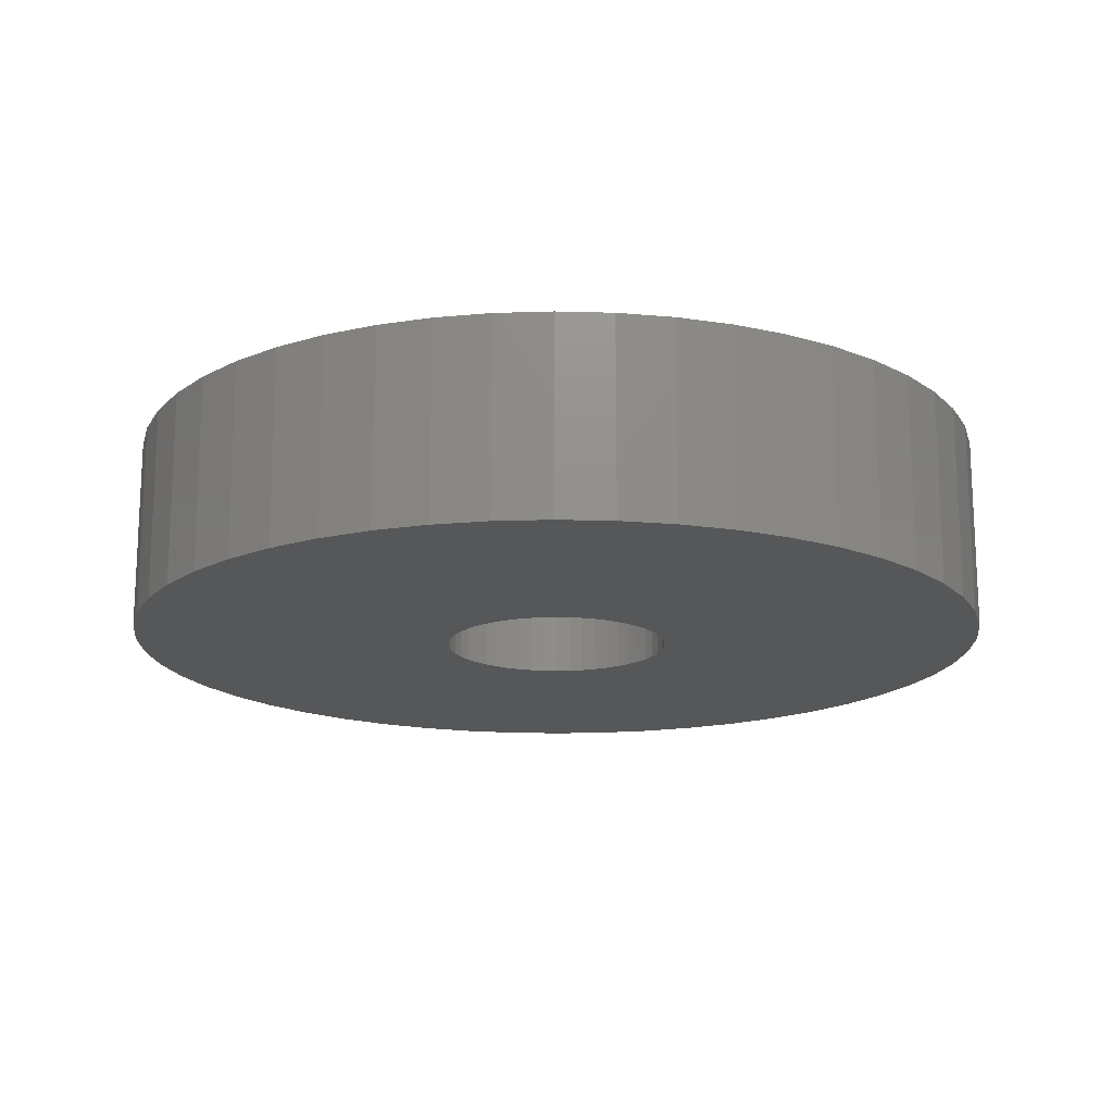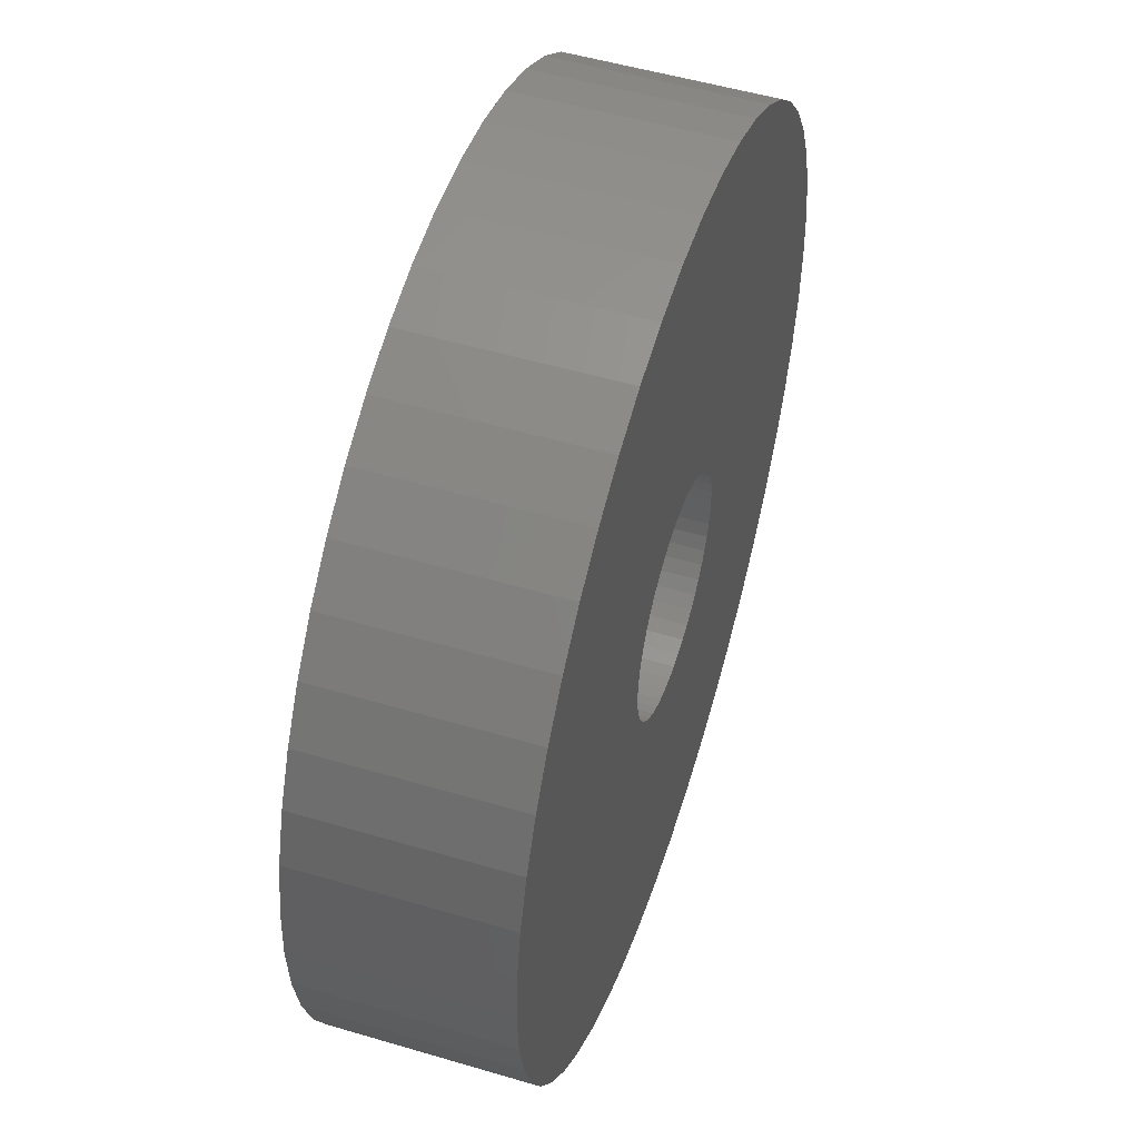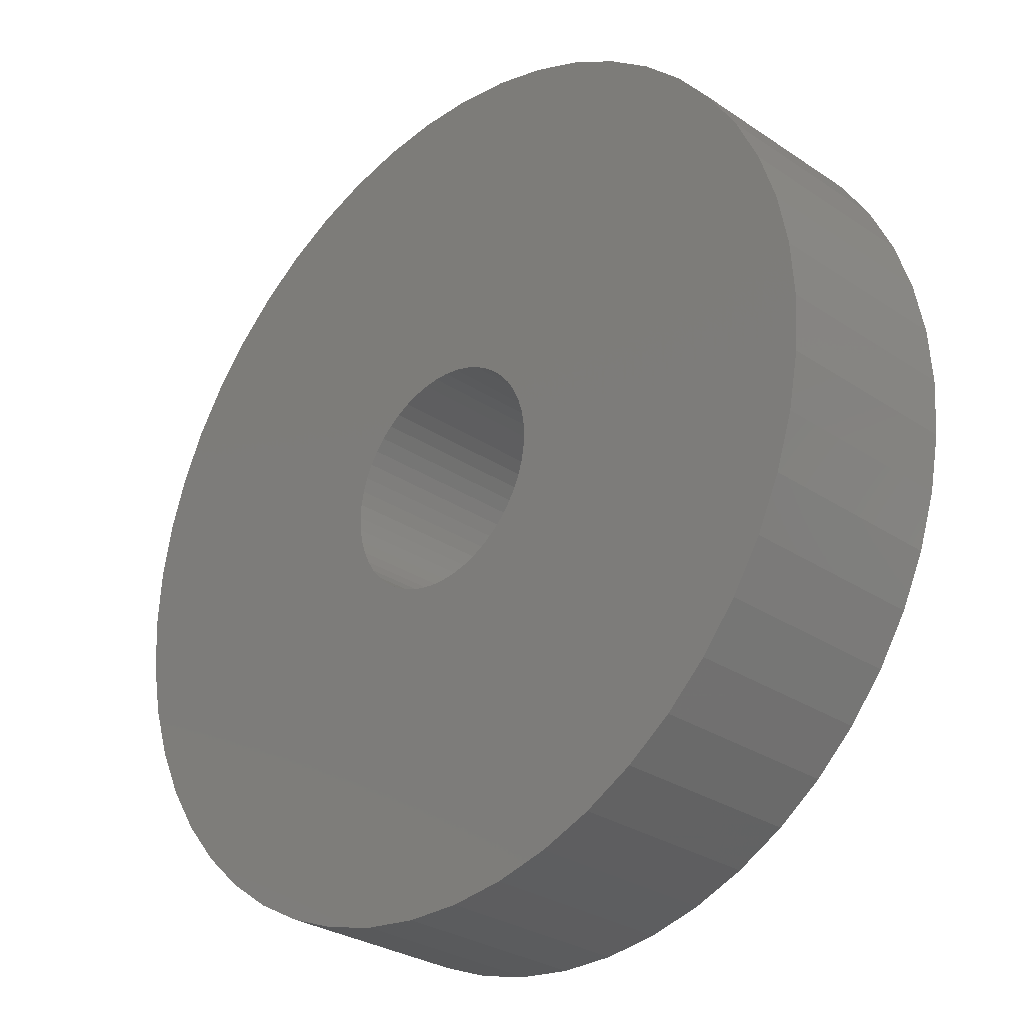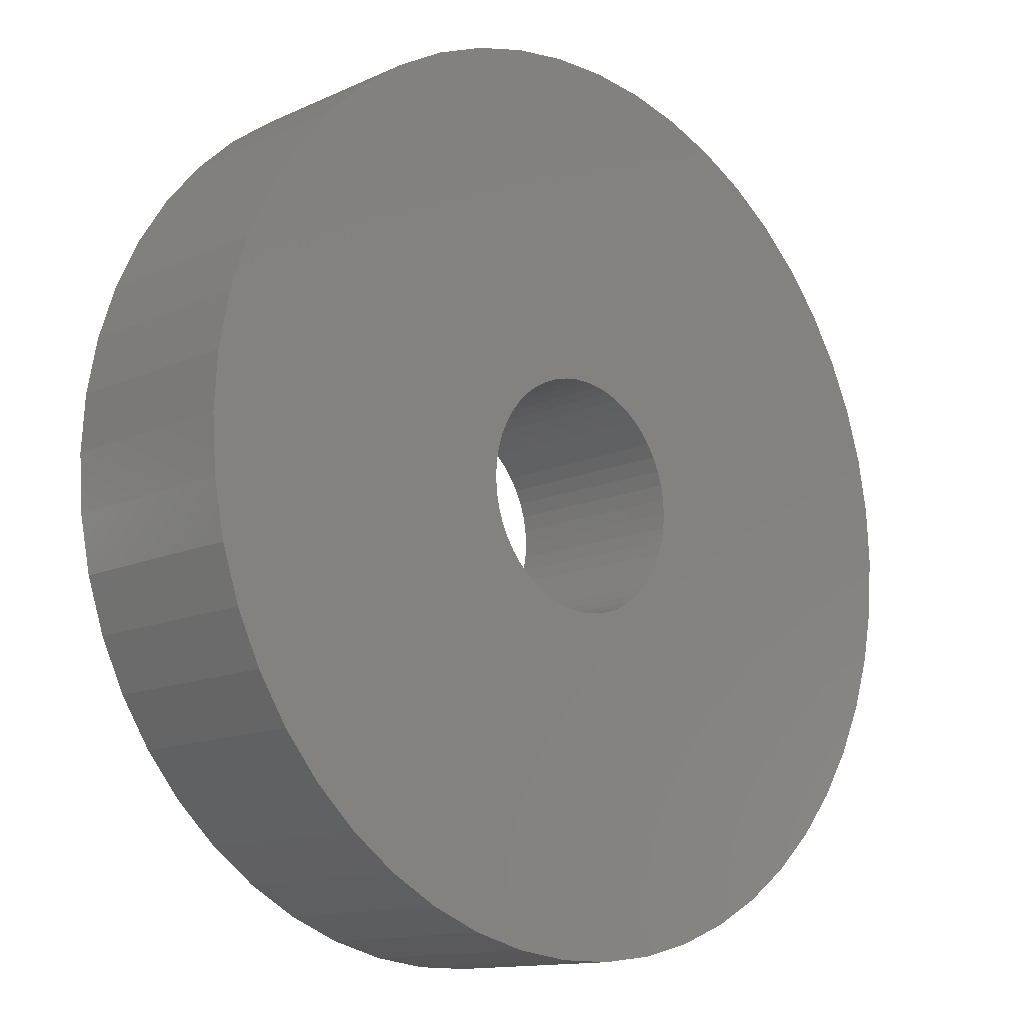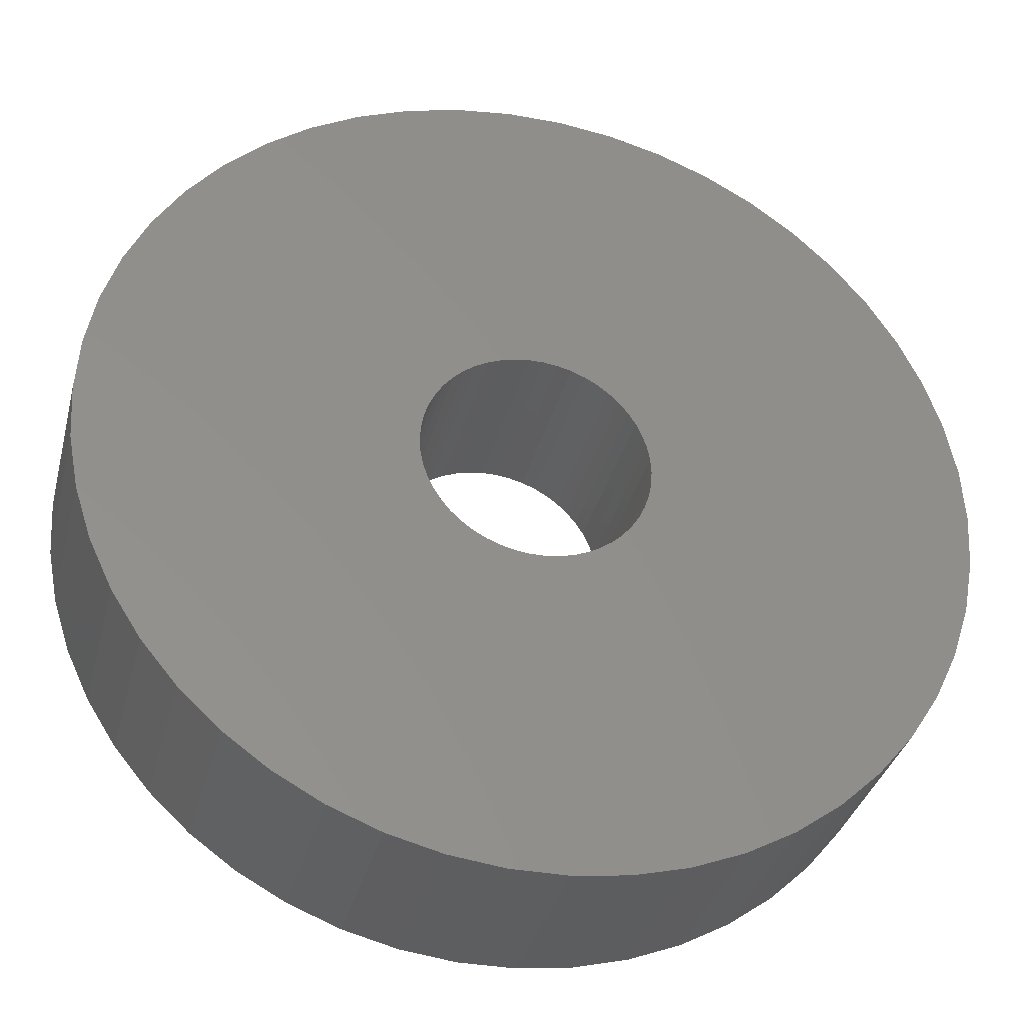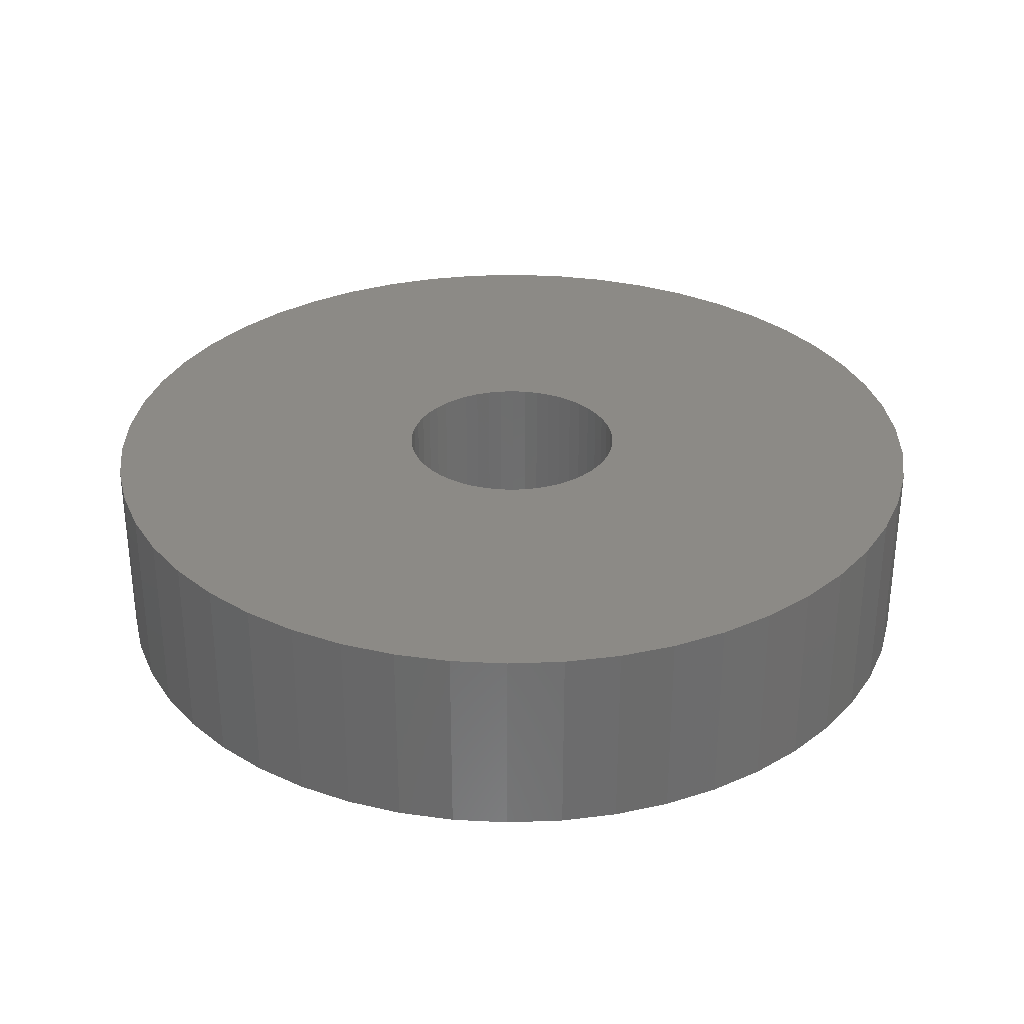
<metadata>
{"format":"stl","ext":"stl","renderer":"f3d","projection":"perspective","resolution":1024,"background":"white","views":[{"elev":-16.6,"azim":104.7,"up":"+Z"},{"elev":51.8,"azim":-72.2,"up":"+Y"},{"elev":-29.1,"azim":45.1,"up":"+Y"},{"elev":-13.0,"azim":-43.8,"up":"+Y"},{"elev":-34.7,"azim":166.0,"up":"+Y"},{"elev":31.3,"azim":-82.2,"up":"+Z"}]}
</metadata>
<code>
# stl→obj: 200 verts, 400 faces
v 13.5 0 3
v 13.39 1.692 -3
v 13.39 1.692 3
v 13.5 0 -3
v -13.5 0 -3
v -13.39 1.692 3
v -13.39 1.692 -3
v -13.5 0 3
v 0.8477 13.47 -3
v -0.8477 13.47 3
v 0.8477 13.47 3
v -0.8477 13.47 -3
v 9.841 9.241 -3
v 8.605 10.4 3
v 9.841 9.241 3
v 8.605 10.4 -3
v -8.605 10.4 -3
v -9.841 9.241 3
v -8.605 10.4 3
v -9.841 9.241 -3
v -4.172 12.84 -3
v -5.748 12.22 3
v -4.172 12.84 3
v -5.748 12.22 -3
v 12.55 4.97 3
v 11.83 6.504 -3
v 11.83 6.504 3
v 12.55 4.97 -3
v 13.08 3.357 -3
v 13.08 3.357 3
v 10.92 7.935 -3
v 10.92 7.935 3
v 5.748 12.22 -3
v 4.172 12.84 3
v 5.748 12.22 3
v 4.172 12.84 -3
v 2.53 13.26 3
v 2.53 13.26 -3
v 7.234 11.4 3
v 7.234 11.4 -3
v -12.55 4.97 -3
v -11.83 6.504 3
v -11.83 6.504 -3
v -12.55 4.97 3
v -10.92 7.935 3
v -10.92 7.935 -3
v -13.08 3.357 -3
v -13.08 3.357 3
v -7.234 11.4 -3
v -7.234 11.4 3
v -2.53 13.26 3
v -2.53 13.26 -3
v 13.39 -1.692 3
v 13.39 -1.692 -3
v -11.83 -6.504 -3
v -12.55 -4.97 3
v -12.55 -4.97 -3
v -11.83 -6.504 3
v 0.8477 -13.47 -3
v 2.53 -13.26 3
v 0.8477 -13.47 3
v 2.53 -13.26 -3
v 10.92 -7.935 3
v 11.83 -6.504 -3
v 11.83 -6.504 3
v 10.92 -7.935 -3
v 13.08 -3.357 3
v 13.08 -3.357 -3
v -10.92 -7.935 -3
v -10.92 -7.935 3
v -13.08 -3.357 3
v -13.08 -3.357 -3
v 4.172 -12.84 -3
v 5.748 -12.22 3
v 4.172 -12.84 3
v 5.748 -12.22 -3
v 3.5 0 3
v 3.472 0.4387 3
v 3.39 0.8704 3
v 3.472 -0.4387 3
v 3.254 1.288 3
v 3.067 1.686 3
v 3.39 -0.8704 3
v 2.832 2.057 3
v 12.55 -4.97 3
v 2.551 2.396 3
v 3.254 -1.288 3
v 2.231 2.697 3
v 1.875 2.955 3
v 3.067 -1.686 3
v 1.49 3.167 3
v 2.832 -2.057 3
v 1.082 3.329 3
v 0.6558 3.438 3
v 0.2198 3.493 3
v -0.2198 3.493 3
v -0.6558 3.438 3
v -1.082 3.329 3
v -1.49 3.167 3
v -1.875 2.955 3
v -2.231 2.697 3
v -2.551 2.396 3
v -2.832 2.057 3
v 9.841 -9.241 3
v 2.551 -2.396 3
v 8.605 -10.4 3
v 2.231 -2.697 3
v 7.234 -11.4 3
v 1.875 -2.955 3
v 1.49 -3.167 3
v 1.082 -3.329 3
v 0.6558 -3.438 3
v 0.2198 -3.493 3
v -0.2198 -3.493 3
v -0.8477 -13.47 3
v -0.6558 -3.438 3
v -2.53 -13.26 3
v -1.082 -3.329 3
v -4.172 -12.84 3
v -1.49 -3.167 3
v -5.748 -12.22 3
v -1.875 -2.955 3
v -7.234 -11.4 3
v -2.231 -2.697 3
v -8.605 -10.4 3
v -2.551 -2.396 3
v -9.841 -9.241 3
v -2.832 -2.057 3
v -3.067 -1.686 3
v -3.254 -1.288 3
v -3.39 -0.8704 3
v -3.472 -0.4387 3
v -13.39 -1.692 3
v -3.5 0 3
v -3.067 1.686 3
v -3.254 1.288 3
v -3.39 0.8704 3
v -3.472 0.4387 3
v 8.605 -10.4 -3
v 9.841 -9.241 -3
v 12.55 -4.97 -3
v -5.748 -12.22 -3
v -4.172 -12.84 -3
v -9.841 -9.241 -3
v -13.39 -1.692 -3
v 7.234 -11.4 -3
v -0.8477 -13.47 -3
v -2.53 -13.26 -3
v -8.605 -10.4 -3
v -7.234 -11.4 -3
v 3.5 0 -3
v 3.472 -0.4387 -3
v 3.39 -0.8704 -3
v 3.472 0.4387 -3
v 3.254 -1.288 -3
v 3.067 -1.686 -3
v 3.39 0.8704 -3
v 2.832 -2.057 -3
v 2.551 -2.396 -3
v 3.254 1.288 -3
v 2.231 -2.697 -3
v 1.875 -2.955 -3
v 3.067 1.686 -3
v 1.49 -3.167 -3
v 2.832 2.057 -3
v 1.082 -3.329 -3
v 0.6558 -3.438 -3
v 0.2198 -3.493 -3
v -0.2198 -3.493 -3
v -0.6558 -3.438 -3
v -1.082 -3.329 -3
v -1.49 -3.167 -3
v -1.875 -2.955 -3
v -2.231 -2.697 -3
v -2.551 -2.396 -3
v -2.832 -2.057 -3
v 2.551 2.396 -3
v 2.231 2.697 -3
v 1.875 2.955 -3
v 1.49 3.167 -3
v 1.082 3.329 -3
v 0.6558 3.438 -3
v 0.2198 3.493 -3
v -0.2198 3.493 -3
v -0.6558 3.438 -3
v -1.082 3.329 -3
v -1.49 3.167 -3
v -1.875 2.955 -3
v -2.231 2.697 -3
v -2.551 2.396 -3
v -2.832 2.057 -3
v -3.067 1.686 -3
v -3.254 1.288 -3
v -3.39 0.8704 -3
v -3.472 0.4387 -3
v -3.5 0 -3
v -3.067 -1.686 -3
v -3.254 -1.288 -3
v -3.39 -0.8704 -3
v -3.472 -0.4387 -3
f 1 2 3
f 2 1 4
f 5 6 7
f 6 5 8
f 9 10 11
f 10 9 12
f 13 14 15
f 14 13 16
f 17 18 19
f 18 17 20
f 21 22 23
f 22 21 24
f 25 26 27
f 26 25 28
f 3 29 30
f 29 3 2
f 27 31 32
f 31 27 26
f 33 34 35
f 34 33 36
f 36 37 34
f 37 36 38
f 16 39 14
f 39 16 40
f 41 42 43
f 42 41 44
f 43 45 46
f 45 43 42
f 47 44 41
f 44 47 48
f 49 19 50
f 19 49 17
f 12 51 10
f 51 12 52
f 53 4 1
f 4 53 54
f 55 56 57
f 56 55 58
f 59 60 61
f 60 59 62
f 30 28 25
f 28 30 29
f 32 13 15
f 13 32 31
f 38 11 37
f 11 38 9
f 40 35 39
f 35 40 33
f 52 23 51
f 23 52 21
f 63 64 65
f 64 63 66
f 67 54 53
f 54 67 68
f 69 58 55
f 58 69 70
f 57 71 72
f 71 57 56
f 73 74 75
f 74 73 76
f 62 75 60
f 75 62 73
f 46 18 20
f 18 46 45
f 77 1 3
f 78 3 30
f 1 77 53
f 79 30 25
f 80 53 77
f 81 25 27
f 53 80 67
f 82 27 32
f 83 67 80
f 84 32 15
f 67 83 85
f 86 15 14
f 87 85 83
f 88 14 39
f 85 87 65
f 89 39 35
f 90 65 87
f 91 35 34
f 65 90 63
f 92 63 90
f 3 78 77
f 30 79 78
f 25 81 79
f 27 82 81
f 32 84 82
f 15 86 84
f 93 34 37
f 14 88 86
f 39 89 88
f 35 91 89
f 34 93 91
f 94 37 11
f 37 94 93
f 11 95 94
f 11 96 95
f 10 96 11
f 96 10 97
f 51 97 10
f 97 51 98
f 23 98 51
f 98 23 99
f 22 99 23
f 99 22 100
f 50 100 22
f 100 50 101
f 19 101 50
f 101 19 102
f 18 102 19
f 45 103 18
f 102 18 103
f 63 92 104
f 105 104 92
f 104 105 106
f 107 106 105
f 106 107 108
f 109 108 107
f 108 109 74
f 110 74 109
f 74 110 75
f 111 75 110
f 75 111 60
f 112 60 111
f 60 112 61
f 113 61 112
f 114 61 113
f 115 114 116
f 114 115 61
f 117 116 118
f 119 118 120
f 121 120 122
f 123 122 124
f 116 117 115
f 125 124 126
f 127 126 128
f 70 128 129
f 58 129 130
f 56 130 131
f 71 131 132
f 118 119 117
f 133 132 134
f 103 45 135
f 42 135 45
f 120 121 119
f 135 42 136
f 122 123 121
f 44 136 42
f 124 125 123
f 136 44 137
f 126 127 125
f 48 137 44
f 128 70 127
f 137 48 138
f 129 58 70
f 6 138 48
f 130 56 58
f 138 6 134
f 131 71 56
f 8 134 6
f 132 133 71
f 134 8 133
f 7 48 47
f 48 7 6
f 24 50 22
f 50 24 49
f 139 104 106
f 104 139 140
f 65 141 85
f 141 65 64
f 85 68 67
f 68 85 141
f 142 119 121
f 119 142 143
f 144 70 69
f 70 144 127
f 145 8 5
f 8 145 133
f 72 133 145
f 133 72 71
f 76 108 74
f 108 76 146
f 147 61 115
f 61 147 59
f 148 115 117
f 115 148 147
f 143 117 119
f 117 143 148
f 149 123 125
f 123 149 150
f 144 125 127
f 125 144 149
f 151 4 54
f 152 54 68
f 4 151 2
f 153 68 141
f 154 2 151
f 155 141 64
f 2 154 29
f 156 64 66
f 157 29 154
f 158 66 140
f 29 157 28
f 159 140 139
f 160 28 157
f 161 139 146
f 28 160 26
f 162 146 76
f 163 26 160
f 164 76 73
f 26 163 31
f 165 31 163
f 54 152 151
f 68 153 152
f 141 155 153
f 64 156 155
f 66 158 156
f 140 159 158
f 166 73 62
f 139 161 159
f 146 162 161
f 76 164 162
f 73 166 164
f 167 62 59
f 62 167 166
f 59 168 167
f 59 169 168
f 147 169 59
f 169 147 170
f 148 170 147
f 170 148 171
f 143 171 148
f 171 143 172
f 142 172 143
f 172 142 173
f 150 173 142
f 173 150 174
f 149 174 150
f 174 149 175
f 144 175 149
f 69 176 144
f 175 144 176
f 31 165 13
f 177 13 165
f 13 177 16
f 178 16 177
f 16 178 40
f 179 40 178
f 40 179 33
f 180 33 179
f 33 180 36
f 181 36 180
f 36 181 38
f 182 38 181
f 38 182 9
f 183 9 182
f 184 9 183
f 12 184 185
f 184 12 9
f 52 185 186
f 21 186 187
f 24 187 188
f 49 188 189
f 185 52 12
f 17 189 190
f 20 190 191
f 46 191 192
f 43 192 193
f 41 193 194
f 47 194 195
f 186 21 52
f 7 195 196
f 176 69 197
f 55 197 69
f 187 24 21
f 197 55 198
f 188 49 24
f 57 198 55
f 189 17 49
f 198 57 199
f 190 20 17
f 72 199 57
f 191 46 20
f 199 72 200
f 192 43 46
f 145 200 72
f 193 41 43
f 200 145 196
f 194 47 41
f 5 196 145
f 195 7 47
f 196 5 7
f 146 106 108
f 106 146 139
f 104 66 63
f 66 104 140
f 150 121 123
f 121 150 142
f 137 193 136
f 193 137 194
f 163 84 165
f 84 163 82
f 181 91 93
f 91 181 180
f 187 98 99
f 98 187 186
f 136 192 135
f 192 136 193
f 153 80 152
f 80 153 83
f 154 79 157
f 79 154 78
f 184 95 96
f 95 184 183
f 180 89 91
f 89 180 179
f 103 190 102
f 190 103 191
f 186 97 98
f 97 186 185
f 190 101 102
f 101 190 189
f 151 78 154
f 78 151 77
f 155 83 153
f 83 155 87
f 178 86 88
f 86 178 177
f 182 93 94
f 93 182 181
f 183 94 95
f 94 183 182
f 179 88 89
f 88 179 178
f 134 195 138
f 195 134 196
f 135 191 103
f 191 135 192
f 185 96 97
f 96 185 184
f 189 100 101
f 100 189 188
f 188 99 100
f 99 188 187
f 152 77 151
f 77 152 80
f 167 113 112
f 113 167 168
f 160 82 163
f 82 160 81
f 157 81 160
f 81 157 79
f 165 86 177
f 86 165 84
f 138 194 137
f 194 138 195
f 158 90 156
f 90 158 92
f 156 87 155
f 87 156 90
f 168 114 113
f 114 168 169
f 132 196 134
f 196 132 200
f 131 200 132
f 200 131 199
f 126 176 128
f 176 126 175
f 129 198 130
f 198 129 197
f 164 111 110
f 111 164 166
f 166 112 111
f 112 166 167
f 159 107 105
f 107 159 161
f 171 120 118
f 120 171 172
f 170 118 116
f 118 170 171
f 128 197 129
f 197 128 176
f 159 92 158
f 92 159 105
f 161 109 107
f 109 161 162
f 162 110 109
f 110 162 164
f 173 124 122
f 124 173 174
f 169 116 114
f 116 169 170
f 130 199 131
f 199 130 198
f 174 126 124
f 126 174 175
f 172 122 120
f 122 172 173

</code>
